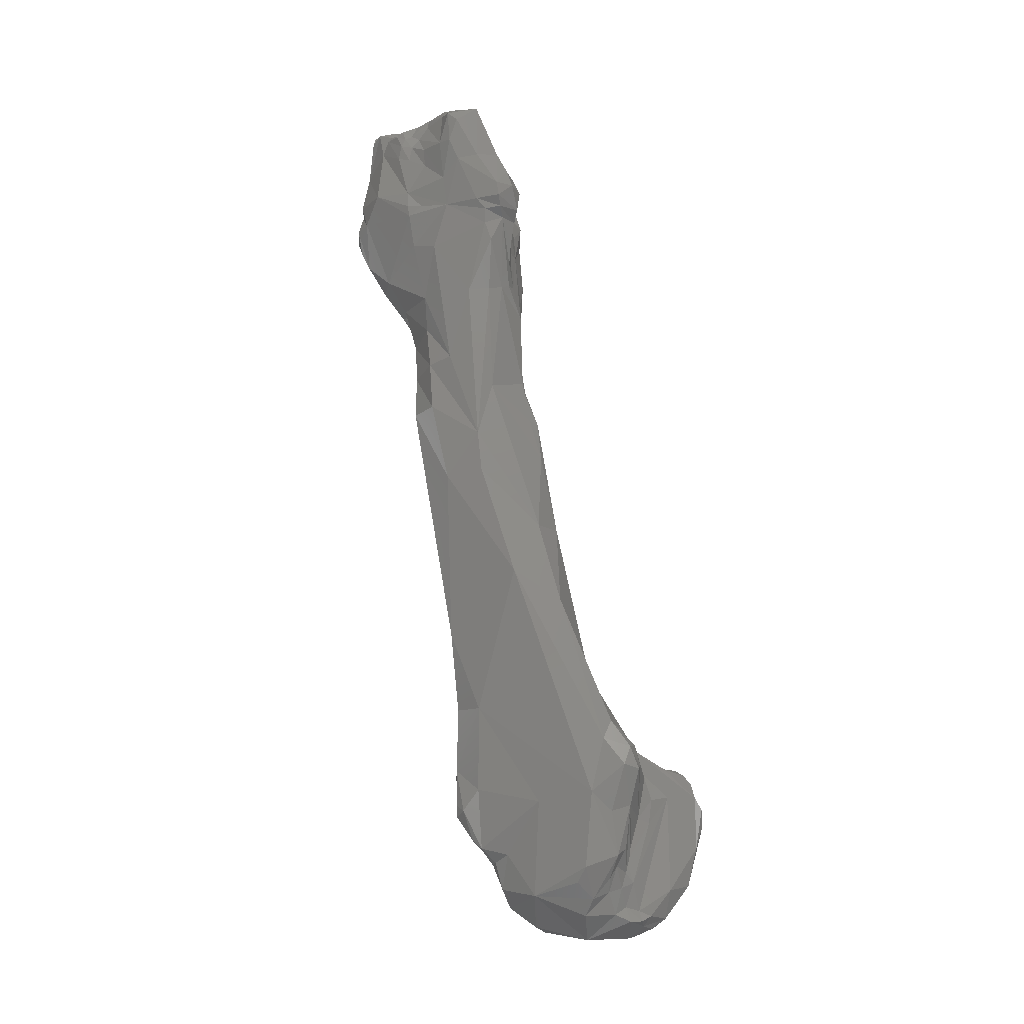
<metadata>
{"format":"stl","ext":"stl","renderer":"f3d","projection":"perspective","resolution":1024,"background":"white","views":[{"elev":-4.7,"azim":-45.4,"up":"+Y"}]}
</metadata>
<code>
# stl→obj: 384 verts, 768 faces
v 0.004308 -0.0765 0.04122
v 0.000487 -0.07331 0.03927
v 0.002313 -0.0764 0.04045
v 0.001634 -0.08244 0.04123
v 0.002466 -0.07454 0.04006
v 0.003907 -0.07982 0.04164
v 0.003748 -0.07499 0.04067
v 0.004226 -0.07557 0.04093
v 0.004981 -0.07735 0.04126
v 0.004708 -0.07603 0.04052
v 0.000647 -0.0747 0.03957
v -0.000742 -0.06821 0.03614
v -0.002739 -0.0711 0.03989
v 0.000437 -0.07504 0.04004
v -0.0013 -0.07279 0.0407
v 0.001566 -0.07408 0.03825
v 0.000427 -0.07218 0.03546
v -0.000648 -0.08185 0.03994
v -0.000105 -0.08374 0.03997
v 0.000928 -0.07649 0.04022
v 0.000736 -0.07803 0.04016
v 0.000597 -0.0841 0.04041
v 0.003445 -0.08233 0.04129
v 0.001962 -0.08441 0.04051
v 0.002127 -0.07476 0.03812
v 0.00372 -0.07469 0.03996
v 0.005116 -0.07847 0.04121
v 0.004572 -0.07577 0.03977
v 0.005112 -0.077 0.04054
v -0.003998 -0.06306 0.0365
v -0.001736 -0.05826 0.03406
v -0.001192 -0.06115 0.03304
v -0.003538 -0.07222 0.03993
v -0.002316 -0.07277 0.04118
v 8.6e-05 -0.07769 0.03975
v -0.001068 -0.07413 0.04096
v 0.001651 -0.07856 0.03529
v 0.00125 -0.07773 0.03457
v -2.4e-05 -0.07556 0.03224
v -0.002937 -0.06499 0.03082
v -0.000811 -0.07284 0.03222
v -0.001062 -0.08344 0.03964
v -0.000859 -0.08049 0.03959
v -0.001189 -0.08117 0.03977
v -0.001606 -0.08213 0.03977
v -0.000218 -0.08437 0.04037
v 0.000606 -0.08484 0.03977
v 0.003204 -0.0841 0.03949
v 0.005058 -0.08078 0.04028
v 0.001861 -0.08514 0.03951
v 0.001301 -0.08509 0.0398
v 0.005336 -0.07825 0.03914
v 0.005457 -0.0791 0.03885
v 0.004822 -0.08075 0.03707
v 0.005293 -0.07789 0.04044
v -0.006375 -0.06111 0.0345
v -0.00406 -0.05797 0.03456
v -0.00188 -0.05072 0.03239
v -0.001493 -0.05345 0.03205
v -0.002334 -0.05319 0.03316
v -0.003772 -0.06008 0.02937
v -0.002983 -0.07387 0.04125
v -0.004396 -0.07565 0.03965
v -0.002016 -0.0742 0.04165
v -0.000739 -0.07914 0.0398
v -0.001988 -0.07663 0.04088
v 0.002089 -0.07998 0.03446
v 0.001417 -0.07948 0.03335
v 0.000968 -0.0771 0.0314
v -0.000415 -0.07558 0.03145
v -0.006937 -0.06548 0.02902
v -0.005538 -0.07164 0.02938
v -0.002664 -0.07595 0.03063
v -0.001068 -0.08434 0.04008
v -0.00186 -0.08387 0.03943
v -0.000999 -0.07998 0.03997
v -0.002022 -0.07944 0.04051
v -0.002351 -0.08062 0.04
v -0.002481 -0.08236 0.03943
v 0.000354 -0.08572 0.0387
v 0.003839 -0.08438 0.03727
v 0.005001 -0.08175 0.03989
v 0.004727 -0.08302 0.03862
v 0.001615 -0.08569 0.03836
v 0.003583 -0.08433 0.03629
v 0.001684 -0.08274 0.03357
v -0.007731 -0.05453 0.02941
v -0.006699 -0.05411 0.03169
v -0.007484 -0.06541 0.02957
v -0.007352 -0.07037 0.03213
v -0.005448 -0.04818 0.03147
v -0.00659 -0.05154 0.03121
v -0.001698 -0.04834 0.03102
v -0.002163 -0.04792 0.03112
v -0.002627 -0.05049 0.03234
v -0.001389 -0.04908 0.02841
v -0.004686 -0.05266 0.02641
v -0.006154 -0.05785 0.0272
v -0.003225 -0.07695 0.04035
v -0.004631 -0.08053 0.03933
v -0.00292 -0.07983 0.04062
v -0.005749 -0.08262 0.03579
v -0.005685 -0.07643 0.0361
v 0.001508 -0.07933 0.03238
v 0.000957 -0.07906 0.03123
v 0.00027 -0.07787 0.03055
v -0.000918 -0.07639 0.03115
v -0.007163 -0.07058 0.02994
v -0.007689 -0.05003 0.02607
v -0.005154 -0.07367 0.02966
v -0.006317 -0.07401 0.02964
v -0.003471 -0.07723 0.03054
v -0.005805 -0.07669 0.02941
v -0.002057 -0.08575 0.03709
v -0.003347 -0.08392 0.03812
v -0.002783 -0.08142 0.03975
v -0.003482 -0.08274 0.03893
v 0.00021 -0.08621 0.03513
v -0.00054 -0.08483 0.03302
v 0.001077 -0.08302 0.03289
v 0.000828 -0.08109 0.03176
v -0.007944 -0.0496 0.02806
v -0.007409 -0.07579 0.03215
v -0.0072 -0.07466 0.02984
v -0.002598 -0.04781 0.03164
v -0.004263 -0.04111 0.03121
v -0.00525 -0.04122 0.03095
v -0.006322 -0.0414 0.03002
v -0.007164 -0.04606 0.02901
v -0.007541 -0.04656 0.02739
v -0.001457 -0.0459 0.03021
v -0.002063 -0.04299 0.0309
v -0.00178 -0.04526 0.03064
v -0.000861 -0.04413 0.02774
v -0.002089 -0.04346 0.02357
v -0.004203 -0.0478 0.0246
v -0.005049 -0.04772 0.0242
v -0.00469 -0.08159 0.03865
v -0.004258 -0.08494 0.03445
v -0.005015 -0.08378 0.0328
v -0.005822 -0.08248 0.03287
v -0.006053 -0.0801 0.03358
v -0.007059 -0.07971 0.03213
v -0.000955 -0.0794 0.03079
v -0.002427 -0.07965 0.03149
v -0.001609 -0.08049 0.0312
v -0.003039 -0.07913 0.03122
v -0.006699 -0.04729 0.0251
v -0.006977 -0.07508 0.02957
v -0.004791 -0.07966 0.03133
v -0.005472 -0.07912 0.03048
v -0.007025 -0.0768 0.02967
v -0.00302 -0.08545 0.03413
v -0.00191 -0.08541 0.03343
v -0.001725 -0.08273 0.03148
v -0.001261 -0.08107 0.0308
v -0.008026 -0.07718 0.03136
v -0.007679 -0.07696 0.03037
v -0.004321 -0.03614 0.03135
v -0.005426 -0.03787 0.03132
v -0.00345 -0.04086 0.03111
v -0.005608 -0.03663 0.03088
v -0.007274 -0.03807 0.02748
v -0.00667 -0.0438 0.02611
v -0.007115 -0.04161 0.02638
v -0.00545 -0.0447 0.02362
v -0.001057 -0.0436 0.02992
v -0.000889 -0.04166 0.02977
v -0.001058 -0.03828 0.02938
v -0.002596 -0.04088 0.0307
v -0.001143 -0.04006 0.02163
v 0.000461 -0.04046 0.02758
v 0.000241 -0.04025 0.02887
v -0.003335 -0.04176 0.02138
v -0.0043 -0.04539 0.02303
v -0.004445 -0.04325 0.02217
v -0.005245 -0.08203 0.03229
v -0.002168 -0.08046 0.03165
v -0.005765 -0.08096 0.03192
v -0.006106 -0.08069 0.03249
v -0.006453 -0.07998 0.03161
v -0.007324 -0.07923 0.03156
v -0.004851 -0.04512 0.02309
v -0.006712 -0.07932 0.03109
v -0.007723 -0.0777 0.03042
v -0.003275 -0.03926 0.03097
v -0.003301 -0.03781 0.03115
v -0.003052 -0.0363 0.03123
v -0.005576 -0.03564 0.0309
v -0.004914 -0.03547 0.0317
v -0.006651 -0.03505 0.0281
v -0.007404 -0.03775 0.0255
v -0.005766 -0.04195 0.02284
v -0.007007 -0.03992 0.02238
v -0.004833 -0.04328 0.02264
v 0.001089 -0.03717 0.0277
v -0.002044 -0.03617 0.02981
v -0.000766 -0.03669 0.02899
v -0.002384 -0.03931 0.03028
v 0.000746 -0.03565 0.02816
v -0.002195 -0.03797 0.02991
v 0.0012 -0.03774 0.02209
v -0.000666 -0.03665 0.01889
v -0.001305 -0.03855 0.0203
v -0.002112 -0.04025 0.02115
v 0.000781 -0.03719 0.0207
v 0.002062 -0.03633 0.02591
v 0.002095 -0.03646 0.02479
v -0.004297 -0.0421 0.0214
v -0.004474 -0.03994 0.02106
v -0.002969 -0.04009 0.02102
v -0.004864 -0.04215 0.0216
v -0.003244 -0.0355 0.03171
v -0.005974 -0.03489 0.0304
v -0.005248 -0.03475 0.03188
v -0.007373 -0.03377 0.02477
v -0.007145 -0.0349 0.026
v -0.00767 -0.03555 0.02529
v -0.006686 -0.03305 0.02776
v -0.006434 -0.03182 0.02897
v -0.005108 -0.04215 0.02254
v -0.007108 -0.03854 0.02033
v -0.006129 -0.04044 0.021
v -0.007684 -0.03546 0.02069
v 0.001846 -0.03501 0.02641
v -0.001395 -0.03507 0.02879
v 0.001781 -0.03304 0.02623
v 0.000216 -0.03442 0.02746
v 0.002271 -0.03528 0.02475
v 0.001543 -0.03578 0.02132
v 0.000817 -0.03629 0.02011
v -0.001626 -0.03537 0.018
v 1.1e-05 -0.03649 0.01916
v -0.00094 -0.03595 0.01832
v -0.002087 -0.03863 0.02068
v -0.002455 -0.03534 0.01829
v -0.002864 -0.03605 0.01852
v -0.002611 -0.03748 0.01991
v -0.005374 -0.03978 0.0208
v -0.004334 -0.03838 0.02103
v -0.005429 -0.03803 0.02038
v -0.003239 -0.03865 0.02111
v -0.003967 -0.03389 0.03193
v -0.002814 -0.03422 0.03154
v -0.00526 -0.03384 0.0317
v -0.007694 -0.03482 0.02513
v -0.006476 -0.03173 0.0256
v -0.006661 -0.03016 0.0213
v -0.007945 -0.03367 0.02214
v -0.006784 -0.03114 0.02427
v -0.007014 -0.03089 0.02339
v -0.006463 -0.03054 0.02547
v -0.006671 -0.03044 0.02737
v -0.006676 -0.03043 0.02836
v -0.005643 -0.03164 0.03013
v -0.006426 -0.03831 0.01989
v -0.007078 -0.03743 0.01951
v -0.007269 -0.03568 0.01927
v -0.006723 -0.0347 0.01925
v -0.006944 -0.03389 0.01932
v 0.001882 -0.033 0.02532
v 0.001724 -0.03288 0.02417
v 0.00153 -0.03287 0.02314
v -0.000522 -0.03268 0.02695
v 0.00103 -0.03096 0.024
v 0.002337 -0.03027 0.02356
v 0.002162 -0.03167 0.02393
v 0.001318 -0.03348 0.02034
v 0.000504 -0.03363 0.01796
v 0.000829 -0.03321 0.01904
v -0.000429 -0.03553 0.01821
v -0.001807 -0.03463 0.01769
v -0.001765 -0.03408 0.01793
v -0.003119 -0.03532 0.01828
v -0.002493 -0.0344 0.01811
v -0.003149 -0.03697 0.0191
v -0.003807 -0.03776 0.02025
v -0.004466 -0.03741 0.02044
v -0.005136 -0.03615 0.01955
v -0.005647 -0.03615 0.0196
v -0.006424 -0.03564 0.01859
v -0.003475 -0.03757 0.01977
v -0.002698 -0.03308 0.03075
v -0.003919 -0.0328 0.03137
v -0.003982 -0.03139 0.03043
v -0.006463 -0.03013 0.02421
v -0.006148 -0.03155 0.01916
v -0.006569 -0.02858 0.0208
v -0.006596 -0.02923 0.02176
v -0.006259 -0.02882 0.02172
v -0.006845 -0.02995 0.02348
v -0.005914 -0.02947 0.02436
v -0.005753 -0.02824 0.02665
v -0.005452 -0.02857 0.02476
v -0.006406 -0.02836 0.02792
v -0.006315 -0.02895 0.02872
v -0.004512 -0.02783 0.02888
v -0.006987 -0.03659 0.01901
v -0.006141 -0.03404 0.01867
v -0.006156 -0.0332 0.01888
v 0.00275 -0.03067 0.02321
v 0.002335 -0.03112 0.02205
v -0.000344 -0.03035 0.02406
v 0.000693 -0.02911 0.02317
v 0.000578 -0.02779 0.02207
v 0.002275 -0.02957 0.02295
v 0.001919 -0.03209 0.02005
v 0.000606 -0.03302 0.01755
v -0.000258 -0.03374 0.01749
v 0.001418 -0.03151 0.0186
v 0.001296 -0.03179 0.01731
v -0.001215 -0.03383 0.0177
v -0.001807 -0.03362 0.0176
v -0.001564 -0.03331 0.01805
v -0.003414 -0.03465 0.01839
v -0.003597 -0.0361 0.01859
v -0.002907 -0.03366 0.01791
v -0.004333 -0.03641 0.01938
v -0.004756 -0.03595 0.01906
v -0.005135 -0.03519 0.0191
v -0.004784 -0.03505 0.01871
v -0.005661 -0.03531 0.0191
v -0.005687 -0.03444 0.01866
v -0.003983 -0.03553 0.01853
v -0.006521 -0.02938 0.02353
v -0.005104 -0.03338 0.01878
v -0.005961 -0.02961 0.01939
v -0.006518 -0.02906 0.02004
v -0.005875 -0.02841 0.02151
v -0.005905 -0.02867 0.02079
v -0.006711 -0.02912 0.02287
v -0.00574 -0.02873 0.02226
v -0.006052 -0.02914 0.02375
v -0.005023 -0.02793 0.02442
v -0.004485 -0.02735 0.02547
v -0.005419 -0.02784 0.02739
v -0.001874 -0.02712 0.02531
v 0.002627 -0.03024 0.02268
v 0.002069 -0.03087 0.02034
v -0.0004 -0.02731 0.02269
v 0.001878 -0.02899 0.02242
v -0.000198 -0.02703 0.02218
v -0.001793 -0.02737 0.02138
v -0.000624 -0.02783 0.02018
v 0.00233 -0.0295 0.02239
v -0.000652 -0.0325 0.01721
v -0.000295 -0.03218 0.0169
v -0.002093 -0.02908 0.01835
v 0.001283 -0.03106 0.01769
v 6.6e-05 -0.03071 0.01693
v -0.003793 -0.03072 0.01806
v -0.001764 -0.03282 0.01748
v -0.001665 -0.03211 0.01788
v -0.003615 -0.0337 0.01852
v -0.00401 -0.03286 0.0184
v -0.00515 -0.03422 0.01886
v -0.006443 -0.02876 0.02316
v -0.004878 -0.03246 0.0185
v -0.006143 -0.02848 0.01985
v -0.005816 -0.02882 0.01925
v -0.005173 -0.0291 0.01868
v -0.004988 -0.03103 0.01883
v -0.00476 -0.02823 0.02098
v -0.004917 -0.02826 0.02169
v -0.004681 -0.02819 0.02021
v -0.005337 -0.02831 0.02275
v -0.005386 -0.02829 0.02353
v -0.00411 -0.02799 0.02406
v -0.002631 -0.02747 0.02353
v 0.002329 -0.03014 0.02171
v -0.001449 -0.0282 0.01907
v -0.002818 -0.02795 0.02053
v -0.000298 -0.02812 0.01981
v -0.00153 -0.0318 0.01742
v -0.001497 -0.03081 0.01704
v -0.001625 -0.03135 0.01713
v -0.002848 -0.02897 0.01812
v -0.003653 -0.02876 0.01888
v -0.0032 -0.02936 0.01836
v -0.004619 -0.02902 0.01851
v -0.004327 -0.03161 0.01838
v -0.005159 -0.02829 0.01886
v -0.004769 -0.03049 0.01868
v -0.001288 -0.02809 0.01958
f 1 2 3
f 3 4 1
f 2 1 5
f 4 6 1
f 1 7 5
f 8 7 1
f 1 6 9
f 8 1 10
f 9 10 1
f 3 2 11
f 12 13 2
f 2 14 11
f 15 14 2
f 13 15 2
f 2 5 16
f 16 17 2
f 2 17 12
f 18 19 3
f 3 20 21
f 3 21 18
f 3 11 20
f 3 19 4
f 19 22 4
f 23 4 24
f 6 4 23
f 4 22 24
f 25 5 26
f 5 7 26
f 5 25 16
f 6 27 9
f 23 27 6
f 8 26 7
f 26 8 28
f 28 8 10
f 27 29 9
f 9 29 10
f 29 28 10
f 14 20 11
f 13 12 30
f 31 30 12
f 32 31 12
f 12 17 32
f 13 33 34
f 15 13 34
f 30 33 13
f 35 20 14
f 14 15 36
f 35 14 36
f 36 15 34
f 25 17 16
f 25 37 17
f 38 39 17
f 17 37 38
f 17 40 32
f 40 17 41
f 17 39 41
f 42 19 18
f 18 43 44
f 43 18 21
f 44 45 18
f 45 42 18
f 46 22 19
f 42 46 19
f 35 21 20
f 35 43 21
f 24 22 47
f 46 47 22
f 48 23 24
f 27 23 49
f 48 49 23
f 50 24 51
f 50 48 24
f 51 24 47
f 25 26 28
f 25 28 52
f 53 25 52
f 53 54 25
f 37 25 54
f 49 55 27
f 29 27 55
f 28 29 52
f 52 29 55
f 56 33 30
f 57 30 31
f 30 57 56
f 58 31 59
f 60 31 58
f 31 60 57
f 31 32 59
f 61 59 32
f 40 61 32
f 34 33 62
f 33 56 63
f 33 63 62
f 36 34 64
f 34 62 64
f 65 43 35
f 66 35 64
f 35 66 65
f 64 35 36
f 37 67 68
f 37 54 67
f 38 37 68
f 38 69 39
f 68 69 38
f 39 70 41
f 39 69 70
f 71 61 40
f 72 40 73
f 72 71 40
f 73 40 41
f 70 73 41
f 74 46 42
f 75 74 42
f 45 75 42
f 44 43 76
f 43 65 76
f 77 44 66
f 66 44 76
f 78 44 77
f 44 78 45
f 79 75 45
f 78 79 45
f 46 74 47
f 51 47 80
f 74 80 47
f 50 81 48
f 49 48 82
f 83 82 48
f 81 83 48
f 52 49 53
f 52 55 49
f 82 53 49
f 80 50 51
f 84 50 80
f 84 81 50
f 83 54 53
f 83 53 82
f 85 54 83
f 86 54 85
f 54 86 67
f 87 56 88
f 56 87 89
f 90 63 56
f 89 90 56
f 57 88 56
f 60 91 57
f 57 92 88
f 57 91 92
f 59 93 58
f 94 58 93
f 58 94 95
f 60 58 95
f 59 96 93
f 97 59 61
f 97 96 59
f 91 60 95
f 98 97 61
f 71 98 61
f 66 62 99
f 62 66 64
f 99 62 63
f 100 101 63
f 102 100 63
f 99 63 101
f 63 90 103
f 63 103 102
f 66 76 65
f 66 99 101
f 101 77 66
f 86 68 67
f 104 69 68
f 86 104 68
f 69 105 106
f 104 105 69
f 106 70 69
f 73 70 107
f 107 70 106
f 108 71 72
f 89 109 71
f 71 108 89
f 71 109 98
f 73 110 72
f 72 110 111
f 108 72 111
f 107 112 73
f 73 112 113
f 73 113 110
f 114 74 75
f 114 80 74
f 115 75 79
f 115 114 75
f 101 78 77
f 116 78 101
f 116 79 78
f 117 115 79
f 116 117 79
f 80 118 84
f 114 118 80
f 118 81 84
f 85 83 81
f 85 81 118
f 119 86 85
f 118 119 85
f 86 119 120
f 86 121 104
f 121 86 120
f 88 92 87
f 109 89 87
f 109 87 122
f 92 122 87
f 90 89 108
f 123 90 124
f 123 103 90
f 124 90 108
f 125 91 95
f 125 126 91
f 127 92 91
f 126 127 91
f 92 127 128
f 129 92 128
f 92 130 122
f 92 129 130
f 131 94 93
f 131 93 96
f 94 132 125
f 94 131 133
f 95 94 125
f 132 94 133
f 96 134 131
f 96 135 134
f 96 97 136
f 135 96 136
f 137 136 97
f 97 98 137
f 109 137 98
f 101 100 117
f 117 100 138
f 102 138 100
f 101 117 116
f 102 114 115
f 102 139 114
f 117 102 115
f 138 102 117
f 140 139 102
f 141 140 102
f 103 142 102
f 102 142 141
f 103 123 143
f 142 103 143
f 105 104 121
f 106 105 144
f 144 105 121
f 144 107 106
f 145 107 146
f 147 107 145
f 147 112 107
f 146 107 144
f 108 111 124
f 122 148 109
f 109 148 137
f 111 110 113
f 149 111 113
f 111 149 124
f 150 151 112
f 112 147 150
f 151 113 112
f 152 113 151
f 152 149 113
f 114 139 153
f 114 153 118
f 154 119 118
f 118 153 154
f 119 155 120
f 155 119 154
f 120 156 121
f 156 120 155
f 144 121 156
f 148 122 130
f 124 157 123
f 123 157 143
f 157 124 158
f 158 124 149
f 126 125 132
f 159 160 126
f 161 159 126
f 132 161 126
f 126 160 127
f 160 128 127
f 128 160 162
f 129 128 163
f 162 163 128
f 164 129 165
f 129 164 130
f 165 129 163
f 166 130 164
f 166 148 130
f 131 134 167
f 133 131 167
f 168 169 132
f 161 132 170
f 132 133 168
f 132 169 170
f 133 167 168
f 134 171 172
f 171 134 135
f 173 134 172
f 173 167 134
f 171 135 174
f 135 136 175
f 176 174 135
f 175 176 135
f 175 136 137
f 148 175 137
f 139 140 153
f 140 154 153
f 155 154 140
f 141 177 140
f 140 178 155
f 177 178 140
f 141 179 177
f 141 142 180
f 179 141 180
f 180 142 143
f 181 180 143
f 182 181 143
f 182 143 157
f 144 156 146
f 146 178 145
f 178 147 145
f 156 155 146
f 146 155 178
f 178 150 147
f 175 148 183
f 183 148 166
f 152 158 149
f 184 151 150
f 150 179 181
f 177 150 178
f 177 179 150
f 184 150 181
f 158 152 151
f 185 158 151
f 184 185 151
f 157 158 185
f 185 182 157
f 160 159 162
f 159 161 186
f 159 187 188
f 159 189 162
f 186 187 159
f 189 159 190
f 188 190 159
f 186 161 170
f 162 191 163
f 162 189 191
f 165 163 192
f 192 163 191
f 193 164 165
f 164 193 166
f 165 194 193
f 165 192 194
f 166 195 183
f 195 166 193
f 167 173 168
f 169 168 173
f 173 196 169
f 197 169 198
f 169 199 170
f 198 169 200
f 169 197 201
f 169 201 199
f 196 200 169
f 186 170 199
f 172 171 202
f 203 171 204
f 205 204 171
f 174 205 171
f 206 202 171
f 203 206 171
f 172 196 173
f 207 172 208
f 172 202 208
f 196 172 207
f 174 176 209
f 174 210 211
f 205 174 211
f 210 174 209
f 183 176 175
f 209 176 212
f 195 212 176
f 183 195 176
f 181 179 180
f 182 184 181
f 182 185 184
f 199 187 186
f 188 187 201
f 187 199 201
f 197 213 188
f 188 201 197
f 188 213 190
f 191 189 214
f 214 189 190
f 214 190 215
f 213 215 190
f 191 216 217
f 192 191 218
f 218 191 217
f 216 191 219
f 220 219 191
f 214 220 191
f 194 192 218
f 221 195 193
f 194 221 193
f 222 223 194
f 194 223 221
f 194 218 224
f 222 194 224
f 212 195 221
f 225 196 207
f 225 200 196
f 197 198 226
f 226 213 197
f 198 200 226
f 227 228 200
f 228 226 200
f 225 227 200
f 229 208 202
f 229 202 230
f 202 231 230
f 202 206 231
f 204 232 203
f 203 233 206
f 203 234 233
f 203 232 234
f 204 205 235
f 232 204 236
f 236 204 237
f 238 237 204
f 235 238 204
f 235 205 211
f 206 233 231
f 208 229 207
f 225 207 229
f 239 209 212
f 239 210 209
f 211 210 240
f 241 210 239
f 210 241 240
f 235 211 242
f 211 240 242
f 212 223 239
f 223 212 221
f 243 213 244
f 226 244 213
f 215 213 243
f 215 220 214
f 220 215 245
f 245 215 243
f 217 216 246
f 219 247 216
f 216 248 249
f 216 249 246
f 216 247 250
f 250 251 216
f 248 216 251
f 218 217 246
f 218 249 224
f 246 249 218
f 252 219 253
f 252 247 219
f 219 254 253
f 219 220 254
f 220 245 255
f 220 255 254
f 223 222 256
f 257 256 222
f 257 222 258
f 222 224 258
f 239 223 256
f 258 224 259
f 259 224 260
f 224 249 260
f 227 225 261
f 261 225 262
f 225 263 262
f 263 225 229
f 264 226 228
f 264 244 226
f 228 227 265
f 266 265 227
f 267 266 227
f 261 267 227
f 264 228 265
f 230 263 229
f 268 263 230
f 230 269 270
f 230 270 268
f 230 271 269
f 231 271 230
f 233 271 231
f 236 272 232
f 234 232 233
f 234 233 232
f 272 273 232
f 234 232 272
f 232 273 272
f 234 271 233
f 234 273 271
f 272 273 234
f 242 238 235
f 274 275 236
f 236 275 272
f 236 237 274
f 237 276 274
f 237 238 276
f 238 242 276
f 239 256 241
f 242 240 277
f 240 241 278
f 277 240 278
f 279 241 280
f 279 278 241
f 241 281 280
f 241 256 281
f 282 242 277
f 282 276 242
f 283 243 244
f 283 284 243
f 284 245 243
f 283 244 264
f 255 245 285
f 285 245 284
f 286 247 252
f 247 286 250
f 249 248 287
f 287 248 288
f 289 248 251
f 248 289 290
f 288 248 290
f 249 287 260
f 286 291 250
f 250 291 251
f 289 251 291
f 252 253 292
f 252 292 286
f 253 293 294
f 253 295 293
f 253 294 292
f 295 253 254
f 296 254 255
f 296 295 254
f 296 255 297
f 297 255 285
f 298 256 257
f 256 298 281
f 257 258 298
f 299 258 259
f 281 298 258
f 299 281 258
f 300 259 260
f 300 299 259
f 287 300 260
f 262 267 261
f 266 262 301
f 266 267 262
f 262 302 301
f 302 262 263
f 302 263 268
f 264 265 303
f 303 283 264
f 265 266 304
f 303 265 304
f 266 305 304
f 305 266 306
f 266 301 306
f 268 270 307
f 307 302 268
f 269 308 270
f 309 308 269
f 271 309 269
f 307 270 310
f 270 308 311
f 310 270 311
f 273 312 271
f 309 271 312
f 275 313 272
f 313 273 272
f 273 314 312
f 313 314 273
f 274 315 275
f 274 316 315
f 316 274 276
f 275 317 313
f 275 315 317
f 282 316 276
f 277 278 282
f 278 318 282
f 319 278 279
f 278 319 318
f 280 320 279
f 279 321 319
f 279 320 321
f 320 280 322
f 322 280 281
f 323 322 281
f 323 281 299
f 318 324 282
f 316 282 324
f 284 283 303
f 284 303 285
f 285 303 297
f 286 292 325
f 291 286 325
f 326 287 327
f 287 326 300
f 327 287 328
f 288 328 287
f 329 330 288
f 288 290 329
f 288 330 328
f 291 331 289
f 290 289 331
f 329 290 332
f 332 290 331
f 331 291 325
f 292 294 333
f 325 292 333
f 294 293 334
f 334 293 335
f 336 335 293
f 295 336 293
f 333 294 334
f 295 296 297
f 295 297 336
f 337 297 303
f 297 337 335
f 335 336 297
f 326 299 300
f 299 326 323
f 301 338 306
f 338 301 302
f 302 339 338
f 339 302 307
f 340 337 303
f 303 304 340
f 304 305 340
f 305 306 341
f 305 342 340
f 343 342 305
f 344 305 341
f 344 343 305
f 306 345 341
f 306 338 345
f 339 307 310
f 308 309 346
f 308 346 347
f 311 308 347
f 346 309 312
f 339 310 348
f 311 349 310
f 310 349 348
f 350 311 347
f 350 349 311
f 346 312 314
f 351 313 317
f 351 352 313
f 352 353 313
f 313 353 314
f 314 353 346
f 315 324 354
f 315 316 324
f 315 354 317
f 355 317 354
f 355 351 317
f 319 321 318
f 318 321 324
f 320 356 321
f 356 320 322
f 321 354 324
f 356 355 321
f 355 354 321
f 356 322 323
f 356 323 326
f 325 333 357
f 331 325 357
f 358 326 327
f 358 356 326
f 359 360 327
f 360 361 327
f 327 328 359
f 362 327 361
f 362 358 327
f 330 359 328
f 329 363 330
f 329 332 364
f 364 363 329
f 363 365 330
f 330 365 359
f 332 331 357
f 366 332 357
f 364 332 366
f 357 333 367
f 367 333 334
f 368 367 334
f 368 334 335
f 342 335 337
f 342 369 335
f 335 369 368
f 340 342 337
f 338 370 345
f 338 339 370
f 371 370 339
f 348 371 339
f 344 341 345
f 343 369 342
f 343 364 368
f 364 343 344
f 343 368 369
f 372 344 373
f 373 344 345
f 364 344 372
f 373 345 370
f 346 353 374
f 347 346 374
f 375 347 376
f 375 350 347
f 347 374 376
f 348 349 350
f 377 348 350
f 378 371 348
f 378 348 377
f 377 350 375
f 374 352 351
f 376 351 379
f 351 376 374
f 379 351 380
f 381 380 351
f 381 351 355
f 353 352 374
f 358 355 356
f 381 355 358
f 367 366 357
f 362 381 358
f 382 360 359
f 365 382 359
f 360 382 361
f 361 383 362
f 361 381 383
f 381 361 380
f 380 361 382
f 362 383 381
f 363 372 365
f 364 372 363
f 364 366 368
f 378 365 372
f 365 378 382
f 367 368 366
f 384 373 370
f 371 384 370
f 371 378 372
f 371 372 384
f 372 373 384
f 377 375 379
f 375 376 379
f 378 377 379
f 379 382 378
f 379 380 382

</code>
